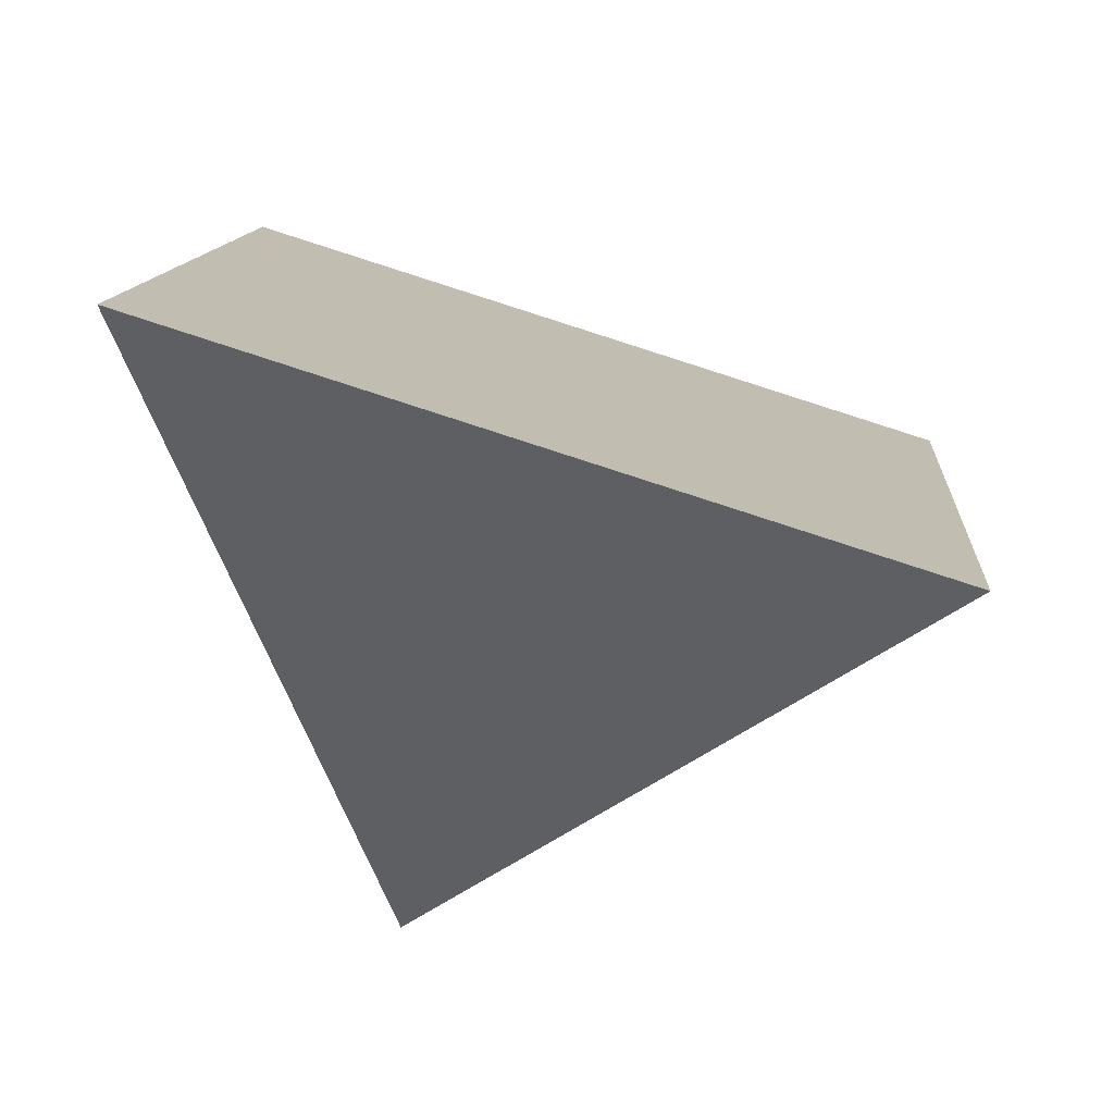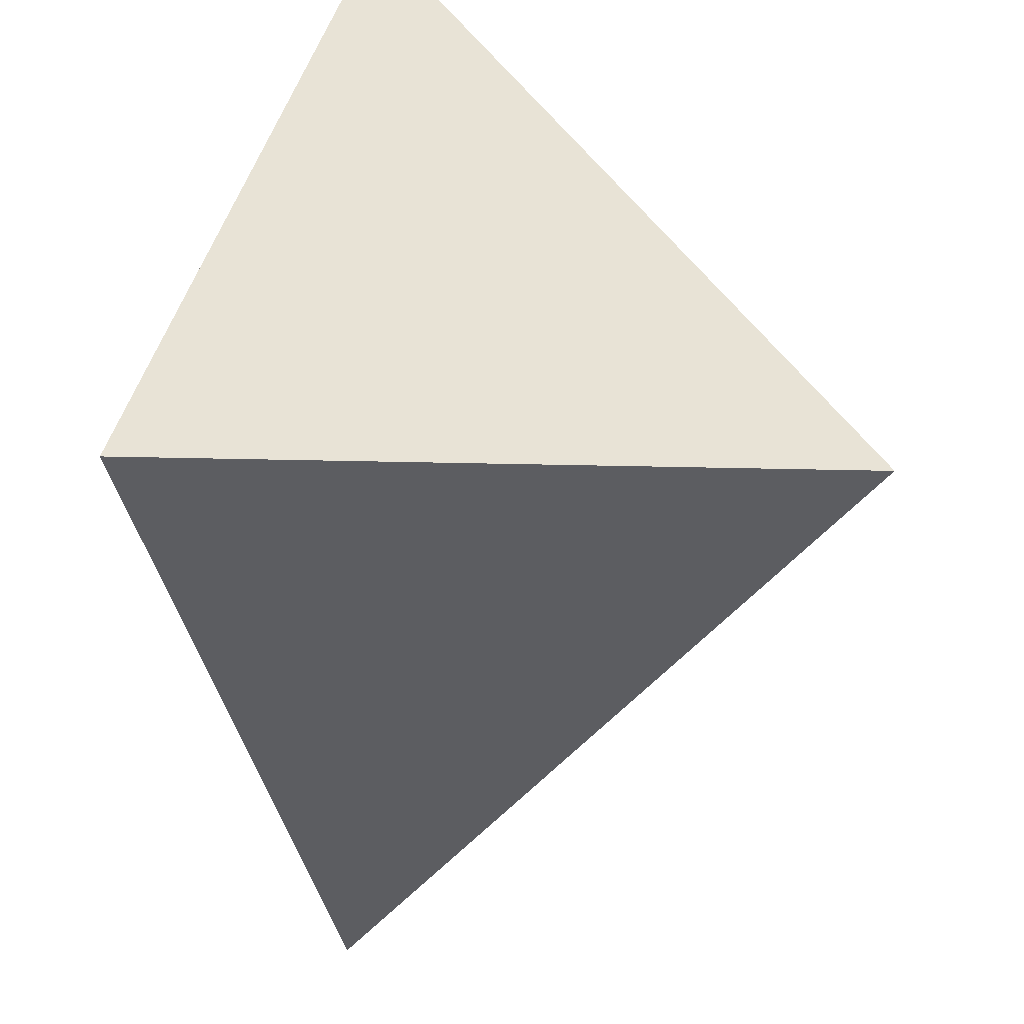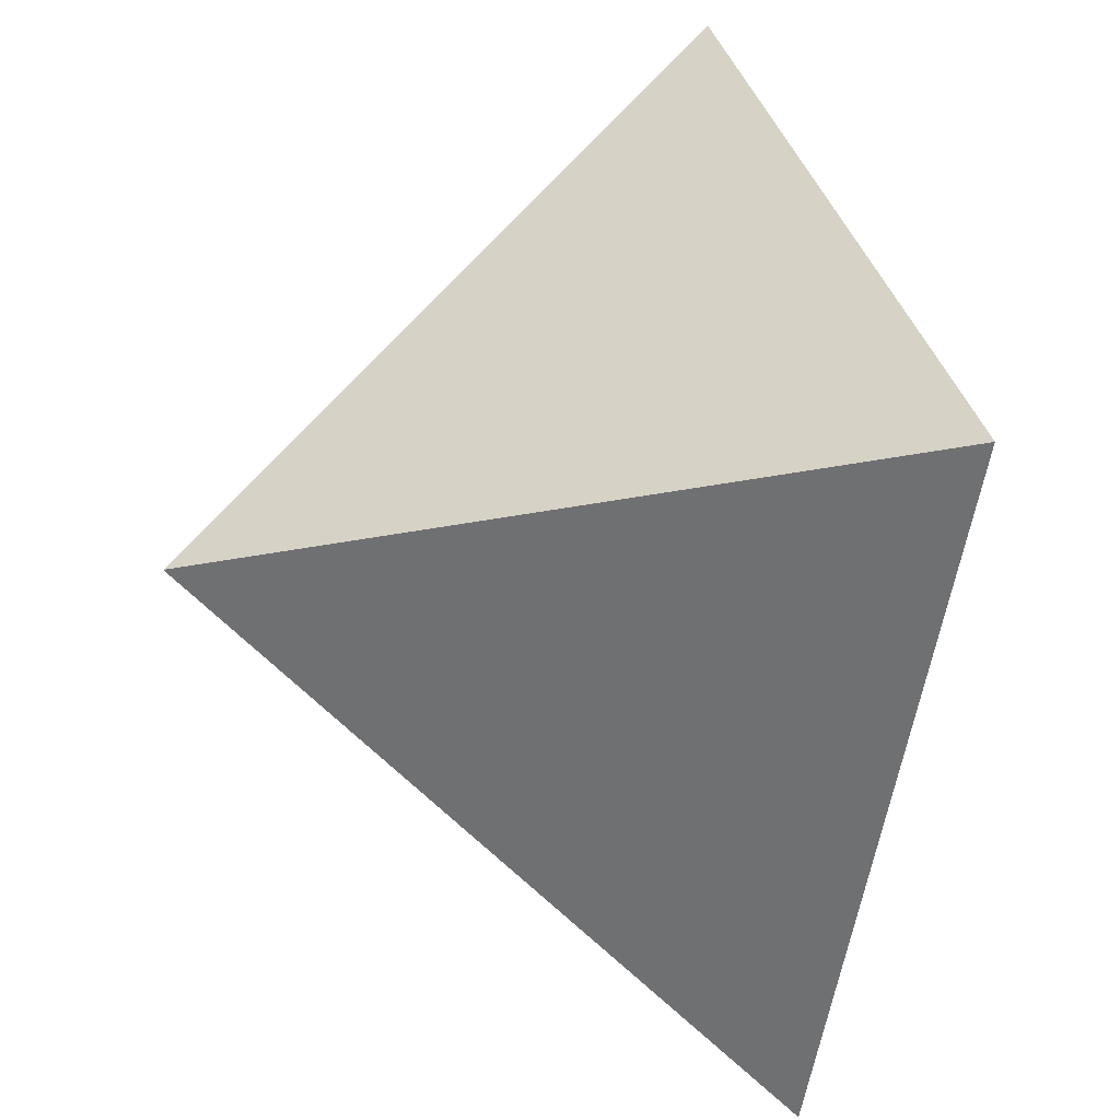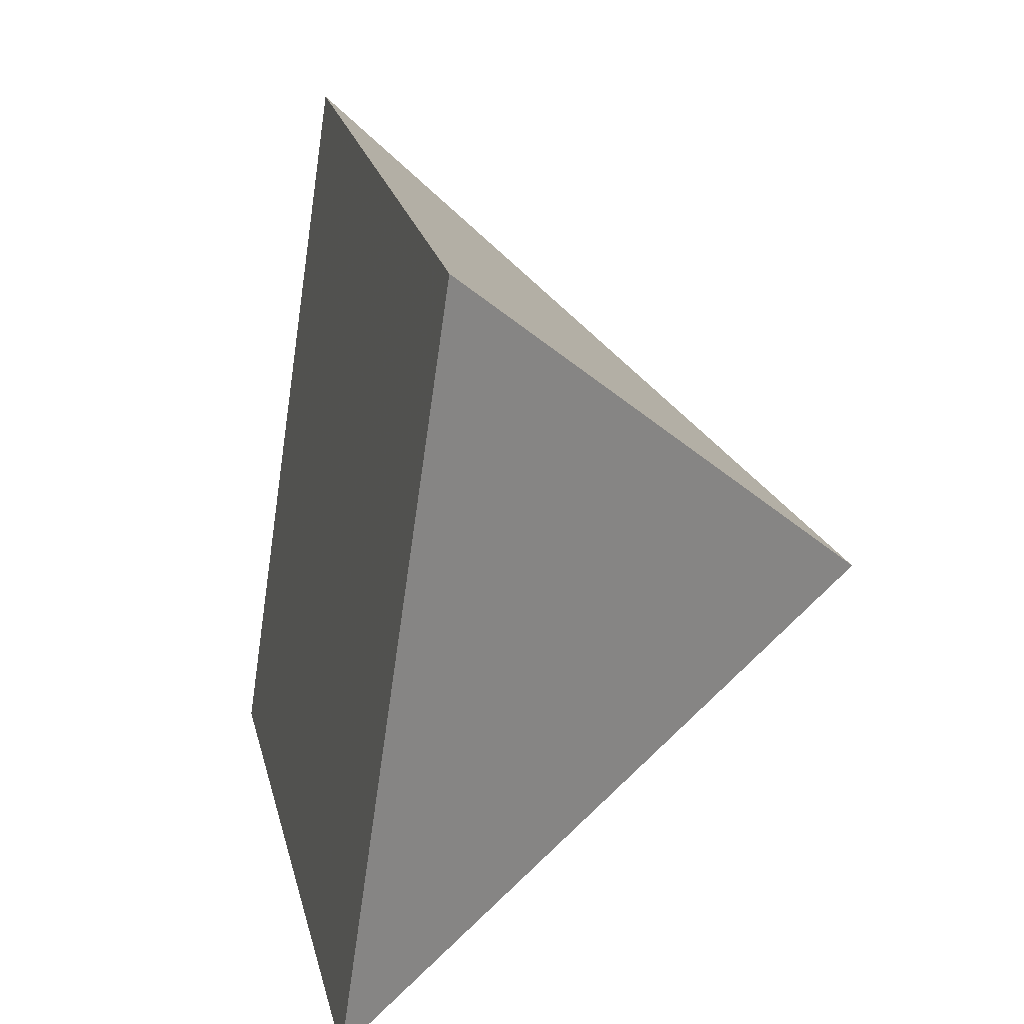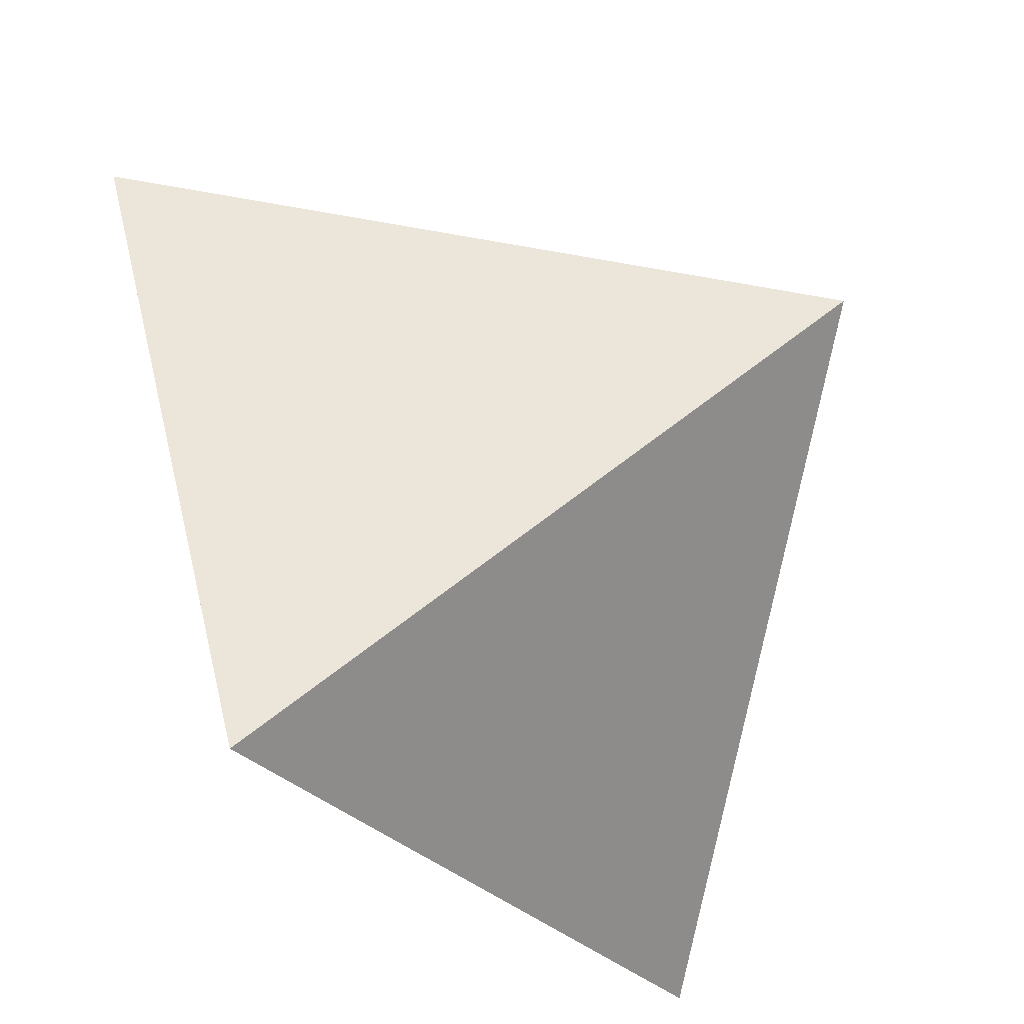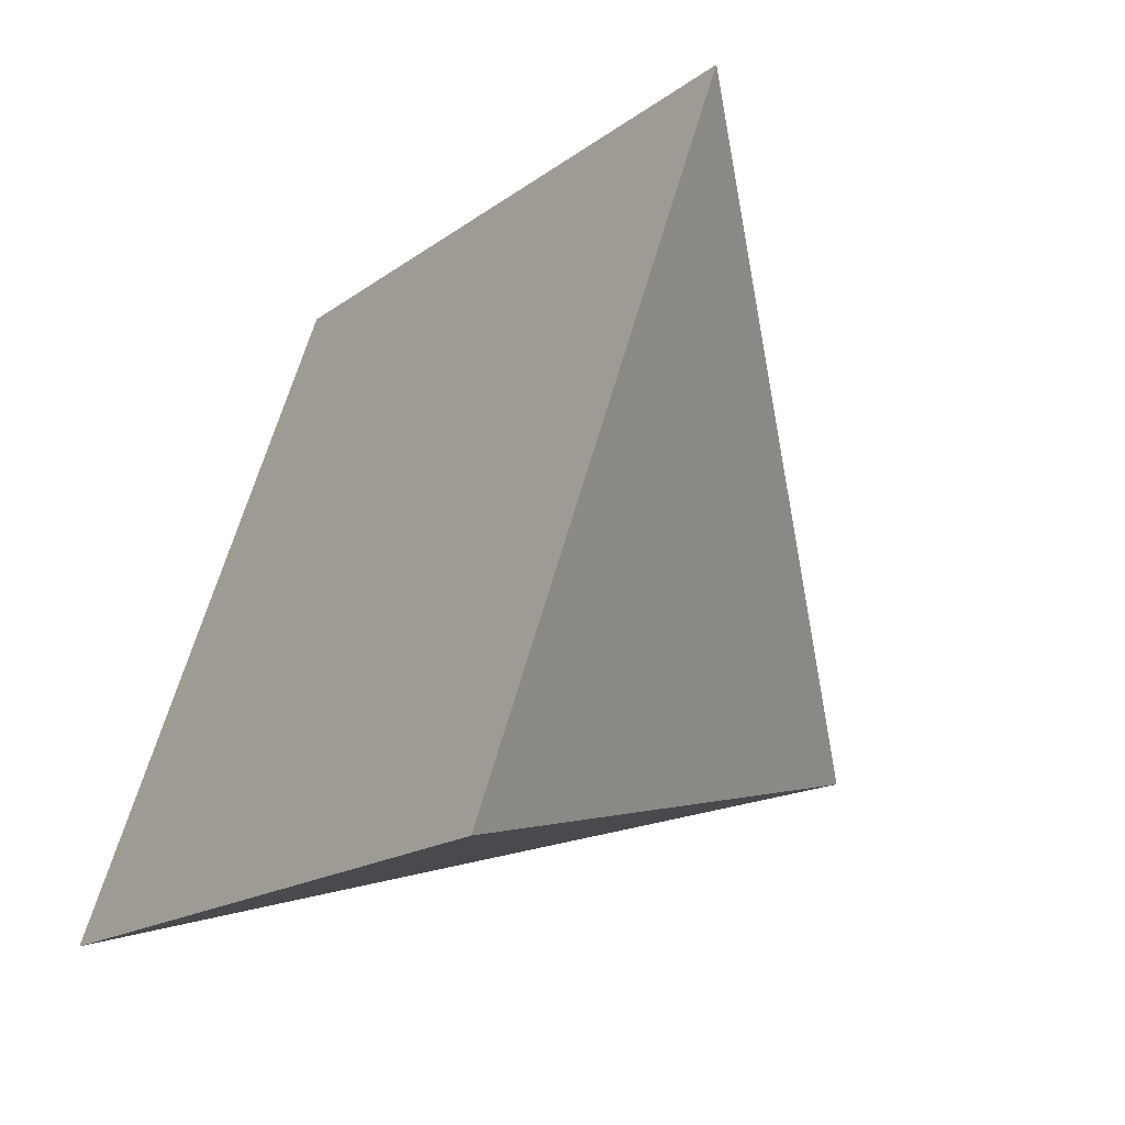
<metadata>
{"format":"obj","ext":"obj","renderer":"f3d","projection":"perspective","resolution":1024,"background":"white","views":[{"elev":-62.9,"azim":85.2,"up":"+Y"},{"elev":44.2,"azim":-148.6,"up":"+Z"},{"elev":-47.0,"azim":2.1,"up":"+Y"},{"elev":-76.3,"azim":-173.2,"up":"+Z"},{"elev":-37.2,"azim":-130.4,"up":"+Z"},{"elev":-25.5,"azim":157.8,"up":"+Y"}]}
</metadata>
<code>
v 0.09765 0.3634 -0.449
v 0.2863 -0.3397 -0.3819
v 0.4247 -0.2348 0.3282
v 0.2361 0.4683 0.2611
v -0.2612 -0.06431 0.06042
f 1 2 5
f 2 3 5
f 3 4 5
f 4 1 5
f 1 4 3
f 1 3 2

</code>
